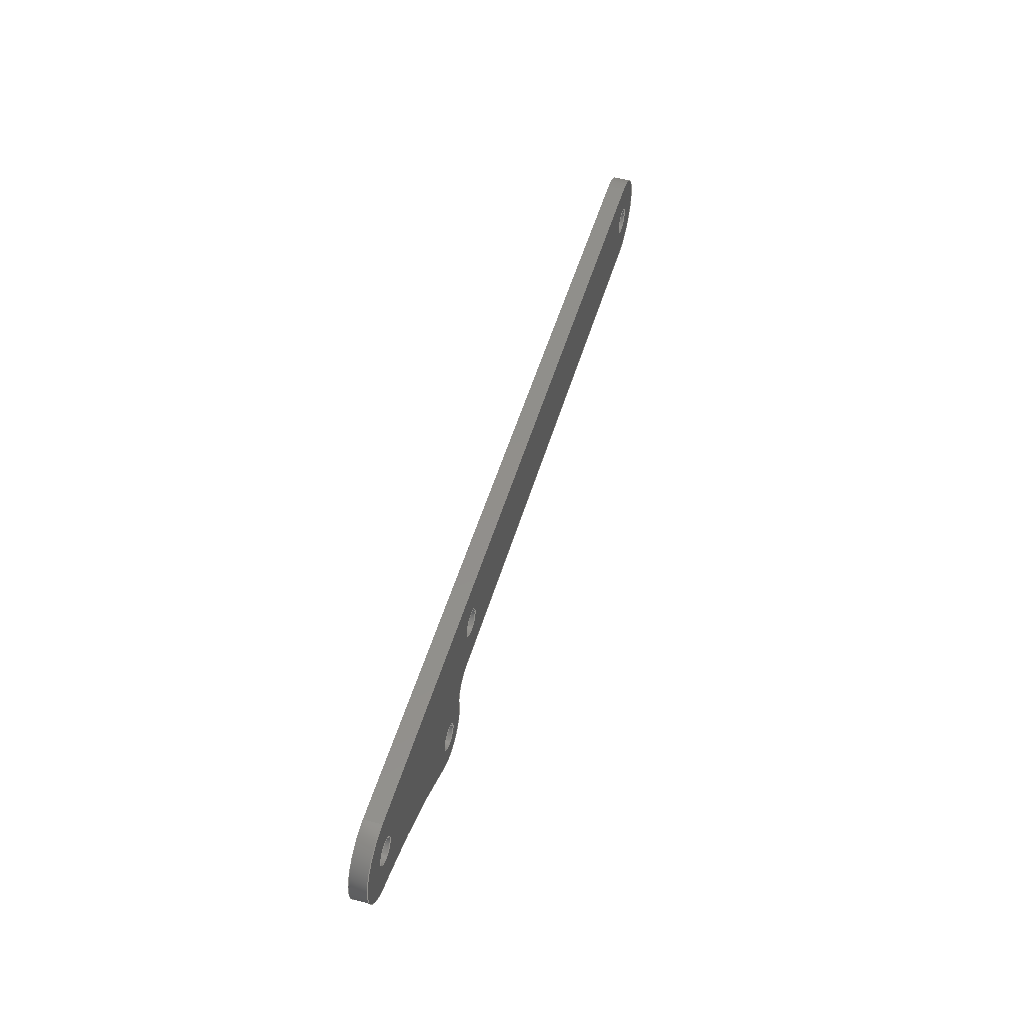
<metadata>
{"format":"step","ext":"step","renderer":"f3d","projection":"perspective","resolution":1024,"background":"white","views":[{"elev":50.8,"azim":106.2,"up":"+Z"}]}
</metadata>
<code>
ISO-10303-21;
DATA;
#1=MECHANICAL_DESIGN_GEOMETRIC_PRESENTATION_REPRESENTATION('',(#4),#472);
#2=SHAPE_REPRESENTATION_RELATIONSHIP('SRR','None',#479,#3);
#3=ADVANCED_BREP_SHAPE_REPRESENTATION('',(#5),#471);
#4=STYLED_ITEM('',(#489),#5);
#5=MANIFOLD_SOLID_BREP('Body1',#264);
#6=FACE_BOUND('',#46,.T.);
#7=FACE_BOUND('',#47,.T.);
#8=FACE_BOUND('',#48,.T.);
#9=FACE_BOUND('',#49,.T.);
#10=FACE_BOUND('',#51,.T.);
#11=FACE_BOUND('',#52,.T.);
#12=FACE_BOUND('',#53,.T.);
#13=FACE_BOUND('',#54,.T.);
#14=PLANE('',#293);
#15=PLANE('',#303);
#16=PLANE('',#307);
#17=PLANE('',#308);
#18=PLANE('',#309);
#19=FACE_OUTER_BOUND('',#33,.T.);
#20=FACE_OUTER_BOUND('',#34,.T.);
#21=FACE_OUTER_BOUND('',#35,.T.);
#22=FACE_OUTER_BOUND('',#36,.T.);
#23=FACE_OUTER_BOUND('',#37,.T.);
#24=FACE_OUTER_BOUND('',#38,.T.);
#25=FACE_OUTER_BOUND('',#39,.T.);
#26=FACE_OUTER_BOUND('',#40,.T.);
#27=FACE_OUTER_BOUND('',#41,.T.);
#28=FACE_OUTER_BOUND('',#42,.T.);
#29=FACE_OUTER_BOUND('',#43,.T.);
#30=FACE_OUTER_BOUND('',#44,.T.);
#31=FACE_OUTER_BOUND('',#45,.T.);
#32=FACE_OUTER_BOUND('',#50,.T.);
#33=EDGE_LOOP('',(#169,#170,#171,#172));
#34=EDGE_LOOP('',(#173,#174,#175,#176));
#35=EDGE_LOOP('',(#177,#178,#179,#180));
#36=EDGE_LOOP('',(#181,#182,#183,#184));
#37=EDGE_LOOP('',(#185,#186,#187,#188));
#38=EDGE_LOOP('',(#189,#190,#191,#192));
#39=EDGE_LOOP('',(#193,#194,#195,#196));
#40=EDGE_LOOP('',(#197,#198,#199,#200));
#41=EDGE_LOOP('',(#201,#202,#203,#204));
#42=EDGE_LOOP('',(#205,#206,#207,#208));
#43=EDGE_LOOP('',(#209,#210,#211,#212));
#44=EDGE_LOOP('',(#213,#214,#215,#216));
#45=EDGE_LOOP('',(#217,#218,#219,#220,#221,#222,#223,#224));
#46=EDGE_LOOP('',(#225));
#47=EDGE_LOOP('',(#226));
#48=EDGE_LOOP('',(#227));
#49=EDGE_LOOP('',(#228));
#50=EDGE_LOOP('',(#229,#230,#231,#232,#233,#234,#235,#236));
#51=EDGE_LOOP('',(#237));
#52=EDGE_LOOP('',(#238));
#53=EDGE_LOOP('',(#239));
#54=EDGE_LOOP('',(#240));
#55=LINE('',#399,#73);
#56=LINE('',#405,#74);
#57=LINE('',#411,#75);
#58=LINE('',#417,#76);
#59=LINE('',#424,#77);
#60=LINE('',#427,#78);
#61=LINE('',#430,#79);
#62=LINE('',#432,#80);
#63=LINE('',#433,#81);
#64=LINE('',#439,#82);
#65=LINE('',#445,#83);
#66=LINE('',#451,#84);
#67=LINE('',#454,#85);
#68=LINE('',#456,#86);
#69=LINE('',#457,#87);
#70=LINE('',#463,#88);
#71=LINE('',#465,#89);
#72=LINE('',#466,#90);
#73=VECTOR('',#316,0.08);
#74=VECTOR('',#323,0.08);
#75=VECTOR('',#330,0.08);
#76=VECTOR('',#337,0.08);
#77=VECTOR('',#344,1);
#78=VECTOR('',#347,1);
#79=VECTOR('',#350,1);
#80=VECTOR('',#351,1);
#81=VECTOR('',#352,1);
#82=VECTOR('',#359,1);
#83=VECTOR('',#366,1);
#84=VECTOR('',#373,1);
#85=VECTOR('',#376,1);
#86=VECTOR('',#377,1);
#87=VECTOR('',#378,1);
#88=VECTOR('',#385,1);
#89=VECTOR('',#388,1);
#90=VECTOR('',#389,1);
#91=CIRCLE('',#279,0.08);
#92=CIRCLE('',#280,0.08);
#93=CIRCLE('',#282,0.08);
#94=CIRCLE('',#283,0.08);
#95=CIRCLE('',#285,0.08);
#96=CIRCLE('',#286,0.08);
#97=CIRCLE('',#288,0.08);
#98=CIRCLE('',#289,0.08);
#99=CIRCLE('',#291,0.15);
#100=CIRCLE('',#292,0.15);
#101=CIRCLE('',#295,0.1998);
#102=CIRCLE('',#296,0.1998);
#103=CIRCLE('',#298,3.362);
#104=CIRCLE('',#299,3.362);
#105=CIRCLE('',#301,0.2758);
#106=CIRCLE('',#302,0.2758);
#107=CIRCLE('',#305,0.2758);
#108=CIRCLE('',#306,0.2758);
#109=VERTEX_POINT('',#396);
#110=VERTEX_POINT('',#398);
#111=VERTEX_POINT('',#402);
#112=VERTEX_POINT('',#404);
#113=VERTEX_POINT('',#408);
#114=VERTEX_POINT('',#410);
#115=VERTEX_POINT('',#414);
#116=VERTEX_POINT('',#416);
#117=VERTEX_POINT('',#420);
#118=VERTEX_POINT('',#421);
#119=VERTEX_POINT('',#423);
#120=VERTEX_POINT('',#425);
#121=VERTEX_POINT('',#429);
#122=VERTEX_POINT('',#431);
#123=VERTEX_POINT('',#435);
#124=VERTEX_POINT('',#437);
#125=VERTEX_POINT('',#441);
#126=VERTEX_POINT('',#443);
#127=VERTEX_POINT('',#447);
#128=VERTEX_POINT('',#449);
#129=VERTEX_POINT('',#453);
#130=VERTEX_POINT('',#455);
#131=VERTEX_POINT('',#459);
#132=VERTEX_POINT('',#461);
#133=EDGE_CURVE('',#109,#109,#91,.T.);
#134=EDGE_CURVE('',#109,#110,#55,.T.);
#135=EDGE_CURVE('',#110,#110,#92,.T.);
#136=EDGE_CURVE('',#111,#111,#93,.T.);
#137=EDGE_CURVE('',#111,#112,#56,.T.);
#138=EDGE_CURVE('',#112,#112,#94,.T.);
#139=EDGE_CURVE('',#113,#113,#95,.T.);
#140=EDGE_CURVE('',#113,#114,#57,.T.);
#141=EDGE_CURVE('',#114,#114,#96,.T.);
#142=EDGE_CURVE('',#115,#115,#97,.T.);
#143=EDGE_CURVE('',#115,#116,#58,.T.);
#144=EDGE_CURVE('',#116,#116,#98,.T.);
#145=EDGE_CURVE('',#117,#118,#99,.T.);
#146=EDGE_CURVE('',#117,#119,#59,.T.);
#147=EDGE_CURVE('',#120,#119,#100,.T.);
#148=EDGE_CURVE('',#118,#120,#60,.T.);
#149=EDGE_CURVE('',#118,#121,#61,.T.);
#150=EDGE_CURVE('',#122,#120,#62,.T.);
#151=EDGE_CURVE('',#121,#122,#63,.T.);
#152=EDGE_CURVE('',#123,#121,#101,.T.);
#153=EDGE_CURVE('',#124,#122,#102,.T.);
#154=EDGE_CURVE('',#123,#124,#64,.T.);
#155=EDGE_CURVE('',#123,#125,#103,.T.);
#156=EDGE_CURVE('',#126,#124,#104,.T.);
#157=EDGE_CURVE('',#125,#126,#65,.T.);
#158=EDGE_CURVE('',#127,#125,#105,.T.);
#159=EDGE_CURVE('',#128,#126,#106,.T.);
#160=EDGE_CURVE('',#127,#128,#66,.T.);
#161=EDGE_CURVE('',#129,#127,#67,.T.);
#162=EDGE_CURVE('',#130,#128,#68,.T.);
#163=EDGE_CURVE('',#129,#130,#69,.T.);
#164=EDGE_CURVE('',#131,#129,#107,.T.);
#165=EDGE_CURVE('',#132,#130,#108,.T.);
#166=EDGE_CURVE('',#131,#132,#70,.T.);
#167=EDGE_CURVE('',#131,#117,#71,.T.);
#168=EDGE_CURVE('',#119,#132,#72,.T.);
#169=ORIENTED_EDGE('',*,*,#133,.F.);
#170=ORIENTED_EDGE('',*,*,#134,.T.);
#171=ORIENTED_EDGE('',*,*,#135,.T.);
#172=ORIENTED_EDGE('',*,*,#134,.F.);
#173=ORIENTED_EDGE('',*,*,#136,.F.);
#174=ORIENTED_EDGE('',*,*,#137,.T.);
#175=ORIENTED_EDGE('',*,*,#138,.T.);
#176=ORIENTED_EDGE('',*,*,#137,.F.);
#177=ORIENTED_EDGE('',*,*,#139,.F.);
#178=ORIENTED_EDGE('',*,*,#140,.T.);
#179=ORIENTED_EDGE('',*,*,#141,.T.);
#180=ORIENTED_EDGE('',*,*,#140,.F.);
#181=ORIENTED_EDGE('',*,*,#142,.F.);
#182=ORIENTED_EDGE('',*,*,#143,.T.);
#183=ORIENTED_EDGE('',*,*,#144,.T.);
#184=ORIENTED_EDGE('',*,*,#143,.F.);
#185=ORIENTED_EDGE('',*,*,#145,.F.);
#186=ORIENTED_EDGE('',*,*,#146,.T.);
#187=ORIENTED_EDGE('',*,*,#147,.F.);
#188=ORIENTED_EDGE('',*,*,#148,.F.);
#189=ORIENTED_EDGE('',*,*,#149,.F.);
#190=ORIENTED_EDGE('',*,*,#148,.T.);
#191=ORIENTED_EDGE('',*,*,#150,.F.);
#192=ORIENTED_EDGE('',*,*,#151,.F.);
#193=ORIENTED_EDGE('',*,*,#152,.T.);
#194=ORIENTED_EDGE('',*,*,#151,.T.);
#195=ORIENTED_EDGE('',*,*,#153,.F.);
#196=ORIENTED_EDGE('',*,*,#154,.F.);
#197=ORIENTED_EDGE('',*,*,#155,.F.);
#198=ORIENTED_EDGE('',*,*,#154,.T.);
#199=ORIENTED_EDGE('',*,*,#156,.F.);
#200=ORIENTED_EDGE('',*,*,#157,.F.);
#201=ORIENTED_EDGE('',*,*,#158,.T.);
#202=ORIENTED_EDGE('',*,*,#157,.T.);
#203=ORIENTED_EDGE('',*,*,#159,.F.);
#204=ORIENTED_EDGE('',*,*,#160,.F.);
#205=ORIENTED_EDGE('',*,*,#161,.T.);
#206=ORIENTED_EDGE('',*,*,#160,.T.);
#207=ORIENTED_EDGE('',*,*,#162,.F.);
#208=ORIENTED_EDGE('',*,*,#163,.F.);
#209=ORIENTED_EDGE('',*,*,#164,.T.);
#210=ORIENTED_EDGE('',*,*,#163,.T.);
#211=ORIENTED_EDGE('',*,*,#165,.F.);
#212=ORIENTED_EDGE('',*,*,#166,.F.);
#213=ORIENTED_EDGE('',*,*,#167,.F.);
#214=ORIENTED_EDGE('',*,*,#166,.T.);
#215=ORIENTED_EDGE('',*,*,#168,.F.);
#216=ORIENTED_EDGE('',*,*,#146,.F.);
#217=ORIENTED_EDGE('',*,*,#168,.T.);
#218=ORIENTED_EDGE('',*,*,#165,.T.);
#219=ORIENTED_EDGE('',*,*,#162,.T.);
#220=ORIENTED_EDGE('',*,*,#159,.T.);
#221=ORIENTED_EDGE('',*,*,#156,.T.);
#222=ORIENTED_EDGE('',*,*,#153,.T.);
#223=ORIENTED_EDGE('',*,*,#150,.T.);
#224=ORIENTED_EDGE('',*,*,#147,.T.);
#225=ORIENTED_EDGE('',*,*,#142,.T.);
#226=ORIENTED_EDGE('',*,*,#139,.T.);
#227=ORIENTED_EDGE('',*,*,#136,.T.);
#228=ORIENTED_EDGE('',*,*,#133,.T.);
#229=ORIENTED_EDGE('',*,*,#167,.T.);
#230=ORIENTED_EDGE('',*,*,#145,.T.);
#231=ORIENTED_EDGE('',*,*,#149,.T.);
#232=ORIENTED_EDGE('',*,*,#152,.F.);
#233=ORIENTED_EDGE('',*,*,#155,.T.);
#234=ORIENTED_EDGE('',*,*,#158,.F.);
#235=ORIENTED_EDGE('',*,*,#161,.F.);
#236=ORIENTED_EDGE('',*,*,#164,.F.);
#237=ORIENTED_EDGE('',*,*,#144,.F.);
#238=ORIENTED_EDGE('',*,*,#141,.F.);
#239=ORIENTED_EDGE('',*,*,#138,.F.);
#240=ORIENTED_EDGE('',*,*,#135,.F.);
#241=CYLINDRICAL_SURFACE('',#278,0.08);
#242=CYLINDRICAL_SURFACE('',#281,0.08);
#243=CYLINDRICAL_SURFACE('',#284,0.08);
#244=CYLINDRICAL_SURFACE('',#287,0.08);
#245=CYLINDRICAL_SURFACE('',#290,0.15);
#246=CYLINDRICAL_SURFACE('',#294,0.1998);
#247=CYLINDRICAL_SURFACE('',#297,3.362);
#248=CYLINDRICAL_SURFACE('',#300,0.2758);
#249=CYLINDRICAL_SURFACE('',#304,0.2758);
#250=ADVANCED_FACE('',(#19),#241,.F.);
#251=ADVANCED_FACE('',(#20),#242,.F.);
#252=ADVANCED_FACE('',(#21),#243,.F.);
#253=ADVANCED_FACE('',(#22),#244,.F.);
#254=ADVANCED_FACE('',(#23),#245,.F.);
#255=ADVANCED_FACE('',(#24),#14,.T.);
#256=ADVANCED_FACE('',(#25),#246,.T.);
#257=ADVANCED_FACE('',(#26),#247,.F.);
#258=ADVANCED_FACE('',(#27),#248,.T.);
#259=ADVANCED_FACE('',(#28),#15,.T.);
#260=ADVANCED_FACE('',(#29),#249,.T.);
#261=ADVANCED_FACE('',(#30),#16,.T.);
#262=ADVANCED_FACE('',(#31,#6,#7,#8,#9),#17,.T.);
#263=ADVANCED_FACE('',(#32,#10,#11,#12,#13),#18,.F.);
#264=CLOSED_SHELL('',(#250,#251,#252,#253,#254,#255,#256,#257,#258,#259,
#260,#261,#262,#263));
#265=DERIVED_UNIT_ELEMENT(#267,1);
#266=DERIVED_UNIT_ELEMENT(#474,3);
#267=(
MASS_UNIT()
NAMED_UNIT(*)
SI_UNIT(.KILO.,.GRAM.)
);
#268=DERIVED_UNIT((#265,#266));
#269=MEASURE_REPRESENTATION_ITEM('density measure',
POSITIVE_RATIO_MEASURE(7850),#268);
#270=PROPERTY_DEFINITION_REPRESENTATION(#275,#272);
#271=PROPERTY_DEFINITION_REPRESENTATION(#276,#273);
#272=REPRESENTATION('material name',(#274),#471);
#273=REPRESENTATION('density',(#269),#471);
#274=DESCRIPTIVE_REPRESENTATION_ITEM('Steel','Steel');
#275=PROPERTY_DEFINITION('material property','material name',#481);
#276=PROPERTY_DEFINITION('material property','density of part',#481);
#277=AXIS2_PLACEMENT_3D('placement',#394,#310,#311);
#278=AXIS2_PLACEMENT_3D('',#395,#312,#313);
#279=AXIS2_PLACEMENT_3D('',#397,#314,#315);
#280=AXIS2_PLACEMENT_3D('',#400,#317,#318);
#281=AXIS2_PLACEMENT_3D('',#401,#319,#320);
#282=AXIS2_PLACEMENT_3D('',#403,#321,#322);
#283=AXIS2_PLACEMENT_3D('',#406,#324,#325);
#284=AXIS2_PLACEMENT_3D('',#407,#326,#327);
#285=AXIS2_PLACEMENT_3D('',#409,#328,#329);
#286=AXIS2_PLACEMENT_3D('',#412,#331,#332);
#287=AXIS2_PLACEMENT_3D('',#413,#333,#334);
#288=AXIS2_PLACEMENT_3D('',#415,#335,#336);
#289=AXIS2_PLACEMENT_3D('',#418,#338,#339);
#290=AXIS2_PLACEMENT_3D('',#419,#340,#341);
#291=AXIS2_PLACEMENT_3D('',#422,#342,#343);
#292=AXIS2_PLACEMENT_3D('',#426,#345,#346);
#293=AXIS2_PLACEMENT_3D('',#428,#348,#349);
#294=AXIS2_PLACEMENT_3D('',#434,#353,#354);
#295=AXIS2_PLACEMENT_3D('',#436,#355,#356);
#296=AXIS2_PLACEMENT_3D('',#438,#357,#358);
#297=AXIS2_PLACEMENT_3D('',#440,#360,#361);
#298=AXIS2_PLACEMENT_3D('',#442,#362,#363);
#299=AXIS2_PLACEMENT_3D('',#444,#364,#365);
#300=AXIS2_PLACEMENT_3D('',#446,#367,#368);
#301=AXIS2_PLACEMENT_3D('',#448,#369,#370);
#302=AXIS2_PLACEMENT_3D('',#450,#371,#372);
#303=AXIS2_PLACEMENT_3D('',#452,#374,#375);
#304=AXIS2_PLACEMENT_3D('',#458,#379,#380);
#305=AXIS2_PLACEMENT_3D('',#460,#381,#382);
#306=AXIS2_PLACEMENT_3D('',#462,#383,#384);
#307=AXIS2_PLACEMENT_3D('',#464,#386,#387);
#308=AXIS2_PLACEMENT_3D('',#467,#390,#391);
#309=AXIS2_PLACEMENT_3D('',#468,#392,#393);
#310=DIRECTION('axis',(0,0,1));
#311=DIRECTION('refdir',(1,0,0));
#312=DIRECTION('center_axis',(0,1,0));
#313=DIRECTION('ref_axis',(1,0,0));
#314=DIRECTION('center_axis',(0,-1,0));
#315=DIRECTION('ref_axis',(1,0,0));
#316=DIRECTION('',(0,-1,0));
#317=DIRECTION('center_axis',(0,-1,0));
#318=DIRECTION('ref_axis',(1,0,0));
#319=DIRECTION('center_axis',(0,1,0));
#320=DIRECTION('ref_axis',(1,0,0));
#321=DIRECTION('center_axis',(0,-1,0));
#322=DIRECTION('ref_axis',(1,0,0));
#323=DIRECTION('',(0,-1,0));
#324=DIRECTION('center_axis',(0,-1,0));
#325=DIRECTION('ref_axis',(1,0,0));
#326=DIRECTION('center_axis',(0,1,0));
#327=DIRECTION('ref_axis',(1,0,0));
#328=DIRECTION('center_axis',(0,-1,0));
#329=DIRECTION('ref_axis',(1,0,0));
#330=DIRECTION('',(0,-1,0));
#331=DIRECTION('center_axis',(0,-1,0));
#332=DIRECTION('ref_axis',(1,0,0));
#333=DIRECTION('center_axis',(0,1,0));
#334=DIRECTION('ref_axis',(1,0,0));
#335=DIRECTION('center_axis',(0,-1,0));
#336=DIRECTION('ref_axis',(1,0,0));
#337=DIRECTION('',(0,-1,0));
#338=DIRECTION('center_axis',(0,-1,0));
#339=DIRECTION('ref_axis',(1,0,0));
#340=DIRECTION('center_axis',(0,1,0));
#341=DIRECTION('ref_axis',(0,0,1));
#342=DIRECTION('center_axis',(0,1,0));
#343=DIRECTION('ref_axis',(0,0,1));
#344=DIRECTION('',(0,1,0));
#345=DIRECTION('center_axis',(0,-1,0));
#346=DIRECTION('ref_axis',(0,0,1));
#347=DIRECTION('',(0,1,0));
#348=DIRECTION('center_axis',(-1,0,0));
#349=DIRECTION('ref_axis',(0,0,1));
#350=DIRECTION('',(0,0,-1));
#351=DIRECTION('',(0,0,1));
#352=DIRECTION('',(0,1,0));
#353=DIRECTION('center_axis',(0,1,0));
#354=DIRECTION('ref_axis',(0.5202,0,-0.8541));
#355=DIRECTION('center_axis',(0,1,0));
#356=DIRECTION('ref_axis',(0.5202,0,-0.8541));
#357=DIRECTION('center_axis',(0,1,0));
#358=DIRECTION('ref_axis',(0.5202,0,-0.8541));
#359=DIRECTION('',(0,1,0));
#360=DIRECTION('center_axis',(0,1,0));
#361=DIRECTION('ref_axis',(-0.5202,0,0.8541));
#362=DIRECTION('center_axis',(0,1,0));
#363=DIRECTION('ref_axis',(-0.5202,0,0.8541));
#364=DIRECTION('center_axis',(0,-1,0));
#365=DIRECTION('ref_axis',(-0.5202,0,0.8541));
#366=DIRECTION('',(0,1,0));
#367=DIRECTION('center_axis',(0,1,0));
#368=DIRECTION('ref_axis',(0,0,1));
#369=DIRECTION('center_axis',(0,1,0));
#370=DIRECTION('ref_axis',(0,0,1));
#371=DIRECTION('center_axis',(0,1,0));
#372=DIRECTION('ref_axis',(0,0,1));
#373=DIRECTION('',(0,1,0));
#374=DIRECTION('center_axis',(1.11e-17,0,1));
#375=DIRECTION('ref_axis',(1,0,-1.11e-17));
#376=DIRECTION('',(1,0,-1.11e-17));
#377=DIRECTION('',(1,0,-1.11e-17));
#378=DIRECTION('',(0,1,0));
#379=DIRECTION('center_axis',(0,1,0));
#380=DIRECTION('ref_axis',(0,0,-1));
#381=DIRECTION('center_axis',(0,1,0));
#382=DIRECTION('ref_axis',(0,0,-1));
#383=DIRECTION('center_axis',(0,1,0));
#384=DIRECTION('ref_axis',(0,0,-1));
#385=DIRECTION('',(0,1,0));
#386=DIRECTION('center_axis',(0,0,-1));
#387=DIRECTION('ref_axis',(-1,0,0));
#388=DIRECTION('',(1,0,0));
#389=DIRECTION('',(-1,0,0));
#390=DIRECTION('center_axis',(0,1,0));
#391=DIRECTION('ref_axis',(1,0,0));
#392=DIRECTION('center_axis',(0,1,0));
#393=DIRECTION('ref_axis',(1,0,0));
#394=CARTESIAN_POINT('',(0,0,0));
#395=CARTESIAN_POINT('Origin',(0,0,0));
#396=CARTESIAN_POINT('',(-0.08,0.1,0));
#397=CARTESIAN_POINT('Origin',(0,0.1,0));
#398=CARTESIAN_POINT('',(-0.08,0,9.797e-18));
#399=CARTESIAN_POINT('',(-0.08,0,9.797e-18));
#400=CARTESIAN_POINT('Origin',(0,0,0));
#401=CARTESIAN_POINT('Origin',(3.5,0,0));
#402=CARTESIAN_POINT('',(3.42,0.1,0));
#403=CARTESIAN_POINT('Origin',(3.5,0.1,0));
#404=CARTESIAN_POINT('',(3.42,0,9.797e-18));
#405=CARTESIAN_POINT('',(3.42,0,9.797e-18));
#406=CARTESIAN_POINT('Origin',(3.5,0,0));
#407=CARTESIAN_POINT('Origin',(5,0,0));
#408=CARTESIAN_POINT('',(4.92,0.1,0));
#409=CARTESIAN_POINT('Origin',(5,0.1,0));
#410=CARTESIAN_POINT('',(4.92,0,9.797e-18));
#411=CARTESIAN_POINT('',(4.92,0,9.797e-18));
#412=CARTESIAN_POINT('Origin',(5,0,0));
#413=CARTESIAN_POINT('Origin',(3.961,0,-0.4999));
#414=CARTESIAN_POINT('',(3.881,0.1,-0.4999));
#415=CARTESIAN_POINT('Origin',(3.961,0.1,-0.4999));
#416=CARTESIAN_POINT('',(3.881,0,-0.4999));
#417=CARTESIAN_POINT('',(3.881,0,-0.4999));
#418=CARTESIAN_POINT('Origin',(3.961,0,-0.4999));
#419=CARTESIAN_POINT('Origin',(3.611,0,-0.4258));
#420=CARTESIAN_POINT('',(3.611,0,-0.2758));
#421=CARTESIAN_POINT('',(3.761,0,-0.4258));
#422=CARTESIAN_POINT('Origin',(3.611,0,-0.4258));
#423=CARTESIAN_POINT('',(3.611,0.1,-0.2758));
#424=CARTESIAN_POINT('',(3.611,0,-0.2758));
#425=CARTESIAN_POINT('',(3.761,0.1,-0.4258));
#426=CARTESIAN_POINT('Origin',(3.611,0.1,-0.4258));
#427=CARTESIAN_POINT('',(3.761,0,-0.4258));
#428=CARTESIAN_POINT('Origin',(3.761,0,-0.5099));
#429=CARTESIAN_POINT('',(3.761,0,-0.5099));
#430=CARTESIAN_POINT('',(3.761,0,-0.4258));
#431=CARTESIAN_POINT('',(3.761,0.1,-0.5099));
#432=CARTESIAN_POINT('',(3.761,0.1,-0.4258));
#433=CARTESIAN_POINT('',(3.761,0,-0.5099));
#434=CARTESIAN_POINT('Origin',(3.961,0,-0.4999));
#435=CARTESIAN_POINT('',(4.065,0,-0.6706));
#436=CARTESIAN_POINT('Origin',(3.961,0,-0.4999));
#437=CARTESIAN_POINT('',(4.065,0.1,-0.6706));
#438=CARTESIAN_POINT('Origin',(3.961,0.1,-0.4999));
#439=CARTESIAN_POINT('',(4.065,0,-0.6706));
#440=CARTESIAN_POINT('Origin',(5.814,0,-3.542));
#441=CARTESIAN_POINT('',(5.019,0,-0.2752));
#442=CARTESIAN_POINT('Origin',(5.814,0,-3.542));
#443=CARTESIAN_POINT('',(5.019,0.1,-0.2752));
#444=CARTESIAN_POINT('Origin',(5.814,0.1,-3.542));
#445=CARTESIAN_POINT('',(5.019,0,-0.2752));
#446=CARTESIAN_POINT('Origin',(5,0,0));
#447=CARTESIAN_POINT('',(5,0,0.2758));
#448=CARTESIAN_POINT('Origin',(5,0,0));
#449=CARTESIAN_POINT('',(5,0.1,0.2758));
#450=CARTESIAN_POINT('Origin',(5,0.1,0));
#451=CARTESIAN_POINT('',(5,0,0.2758));
#452=CARTESIAN_POINT('Origin',(0,0,0.2758));
#453=CARTESIAN_POINT('',(-3.378e-17,0,0.2758));
#454=CARTESIAN_POINT('',(0,0,0.2758));
#455=CARTESIAN_POINT('',(0,0.1,0.2758));
#456=CARTESIAN_POINT('',(0,0.1,0.2758));
#457=CARTESIAN_POINT('',(-3.378e-17,0,0.2758));
#458=CARTESIAN_POINT('Origin',(0,0,0));
#459=CARTESIAN_POINT('',(0,0,-0.2758));
#460=CARTESIAN_POINT('Origin',(0,0,0));
#461=CARTESIAN_POINT('',(0,0.1,-0.2758));
#462=CARTESIAN_POINT('Origin',(0,0.1,0));
#463=CARTESIAN_POINT('',(0,0,-0.2758));
#464=CARTESIAN_POINT('Origin',(3.611,0,-0.2758));
#465=CARTESIAN_POINT('',(0,0,-0.2758));
#466=CARTESIAN_POINT('',(0,0.1,-0.2758));
#467=CARTESIAN_POINT('Origin',(2.5,0.1,-0.212));
#468=CARTESIAN_POINT('Origin',(2.5,0,-0.212));
#469=UNCERTAINTY_MEASURE_WITH_UNIT(LENGTH_MEASURE(0.001),#473,
'DISTANCE_ACCURACY_VALUE',
'Maximum model space distance between geometric entities at asserted c
onnectivities');
#470=UNCERTAINTY_MEASURE_WITH_UNIT(LENGTH_MEASURE(0.001),#473,
'DISTANCE_ACCURACY_VALUE',
'Maximum model space distance between geometric entities at asserted c
onnectivities');
#471=(
GEOMETRIC_REPRESENTATION_CONTEXT(3)
GLOBAL_UNCERTAINTY_ASSIGNED_CONTEXT((#469))
GLOBAL_UNIT_ASSIGNED_CONTEXT((#473,#475,#476))
REPRESENTATION_CONTEXT('','3D')
);
#472=(
GEOMETRIC_REPRESENTATION_CONTEXT(3)
GLOBAL_UNCERTAINTY_ASSIGNED_CONTEXT((#470))
GLOBAL_UNIT_ASSIGNED_CONTEXT((#473,#475,#476))
REPRESENTATION_CONTEXT('','3D')
);
#473=(
LENGTH_UNIT()
NAMED_UNIT(*)
SI_UNIT(.CENTI.,.METRE.)
);
#474=(
LENGTH_UNIT()
NAMED_UNIT(*)
SI_UNIT($,.METRE.)
);
#475=(
NAMED_UNIT(*)
PLANE_ANGLE_UNIT()
SI_UNIT($,.RADIAN.)
);
#476=(
NAMED_UNIT(*)
SI_UNIT($,.STERADIAN.)
SOLID_ANGLE_UNIT()
);
#477=SHAPE_DEFINITION_REPRESENTATION(#478,#479);
#478=PRODUCT_DEFINITION_SHAPE('',$,#481);
#479=SHAPE_REPRESENTATION('',(#277),#471);
#480=PRODUCT_DEFINITION_CONTEXT('part definition',#485,'design');
#481=PRODUCT_DEFINITION('Main Arm plate 2','Main Arm plate 2',#482,#480);
#482=PRODUCT_DEFINITION_FORMATION('',$,#487);
#483=PRODUCT_RELATED_PRODUCT_CATEGORY('Main Arm plate 2',
'Main Arm plate 2',(#487));
#484=APPLICATION_PROTOCOL_DEFINITION('international standard',
'automotive_design',2009,#485);
#485=APPLICATION_CONTEXT(
'Core Data for Automotive Mechanical Design Process');
#486=PRODUCT_CONTEXT('part definition',#485,'mechanical');
#487=PRODUCT('Main Arm plate 2','Main Arm plate 2',$,(#486));
#488=PRESENTATION_STYLE_ASSIGNMENT((#490));
#489=PRESENTATION_STYLE_ASSIGNMENT((#491));
#490=SURFACE_STYLE_USAGE(.BOTH.,#492);
#491=SURFACE_STYLE_USAGE(.BOTH.,#493);
#492=SURFACE_SIDE_STYLE('',(#494));
#493=SURFACE_SIDE_STYLE('',(#495));
#494=SURFACE_STYLE_FILL_AREA(#496);
#495=SURFACE_STYLE_FILL_AREA(#497);
#496=FILL_AREA_STYLE('Steel - Satin',(#498));
#497=FILL_AREA_STYLE('Steel - Satin (3)',(#499));
#498=FILL_AREA_STYLE_COLOUR('Steel - Satin',#500);
#499=FILL_AREA_STYLE_COLOUR('Steel - Satin (3)',#501);
#500=COLOUR_RGB('Steel - Satin',0.6275,0.6275,0.6275);
#501=COLOUR_RGB('Steel - Satin (3)',1,1,1);
ENDSEC;
END-ISO-10303-21;

</code>
